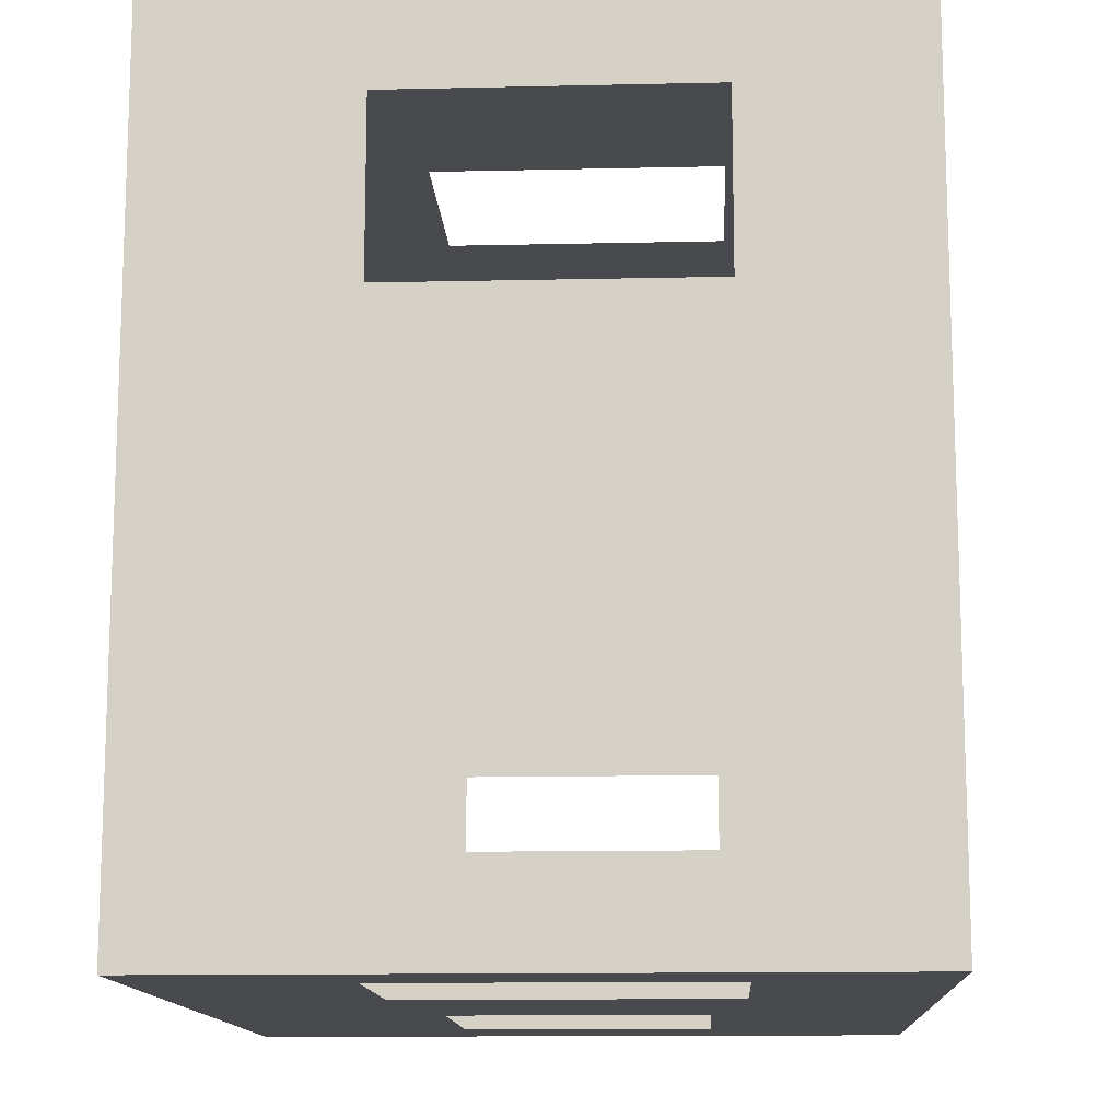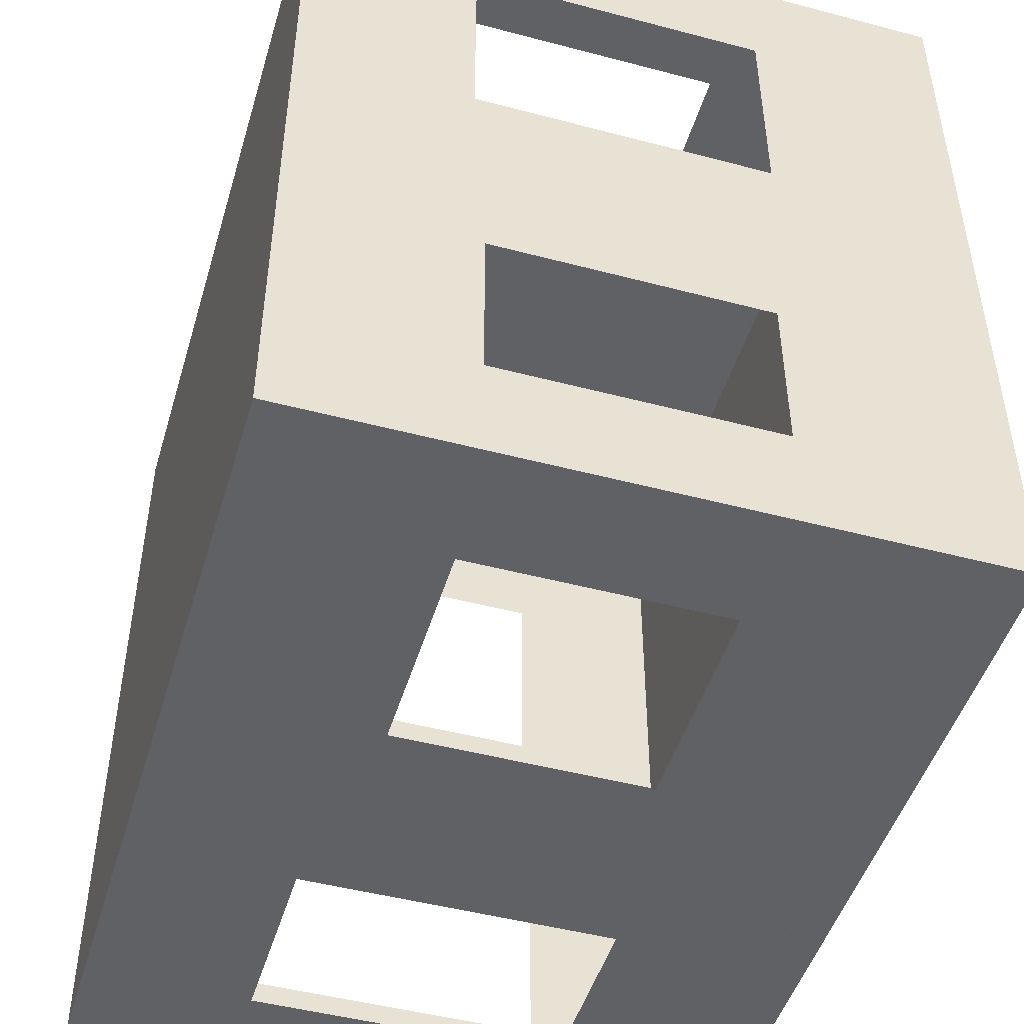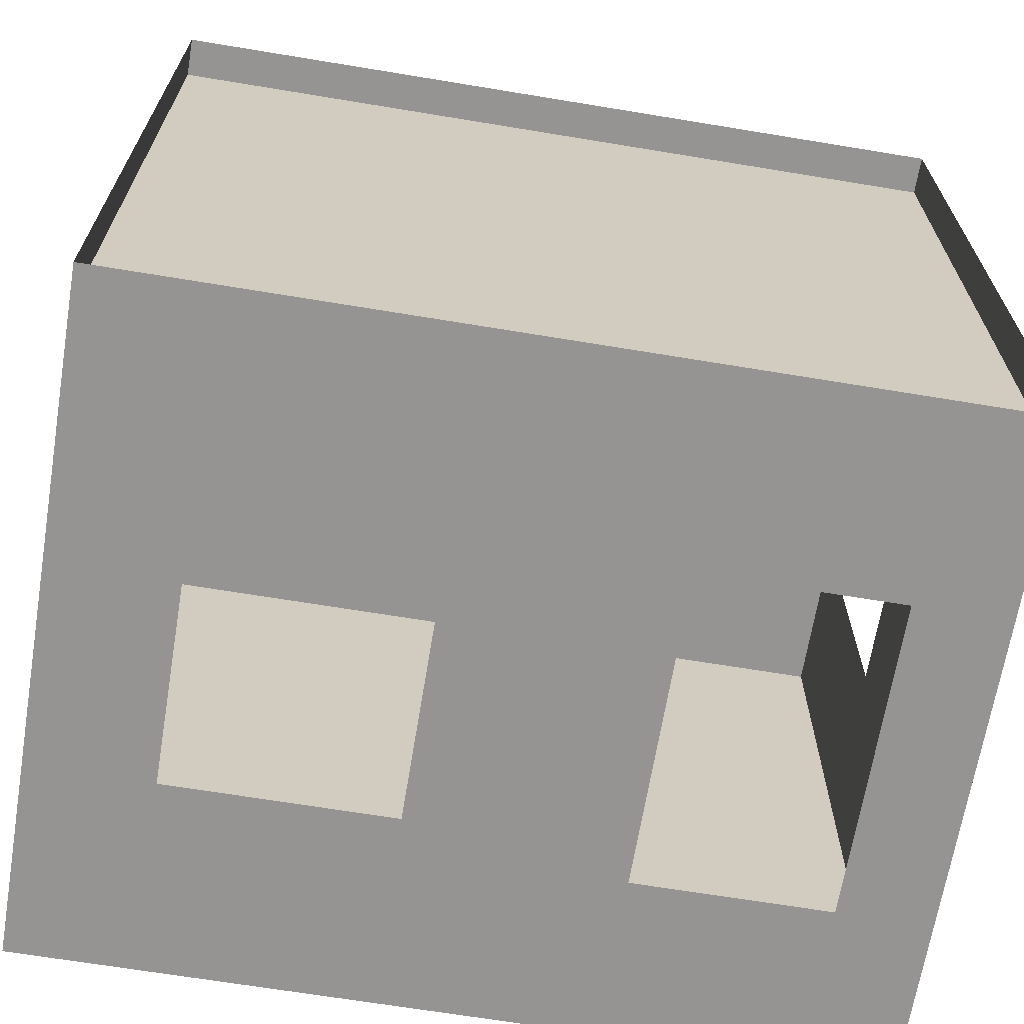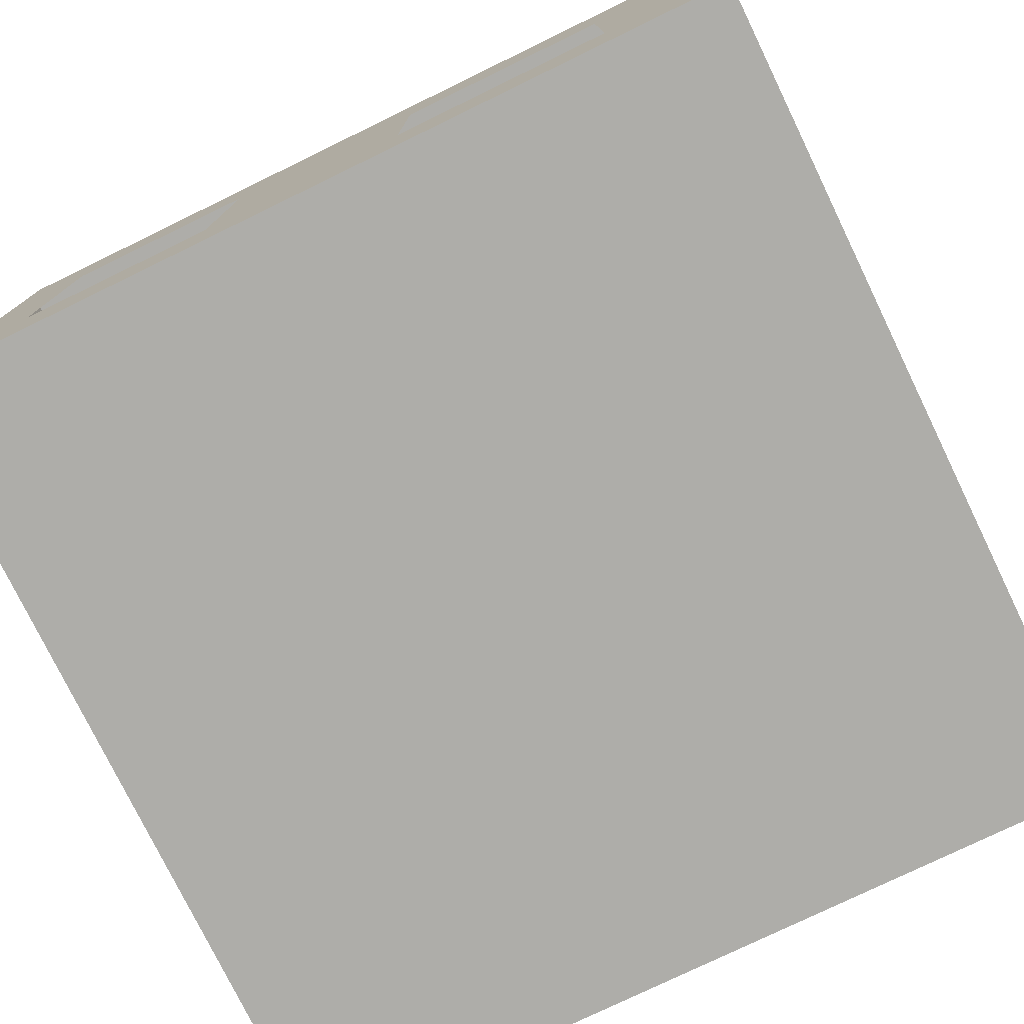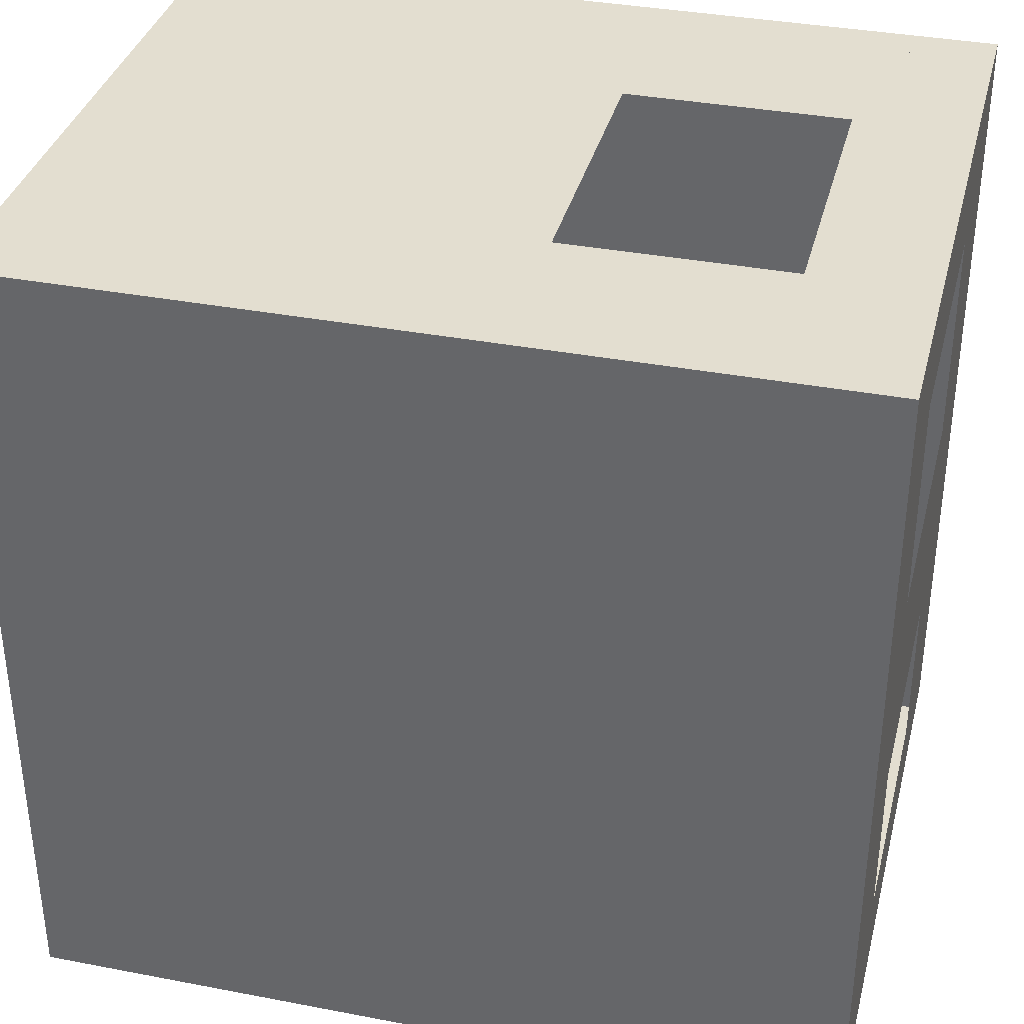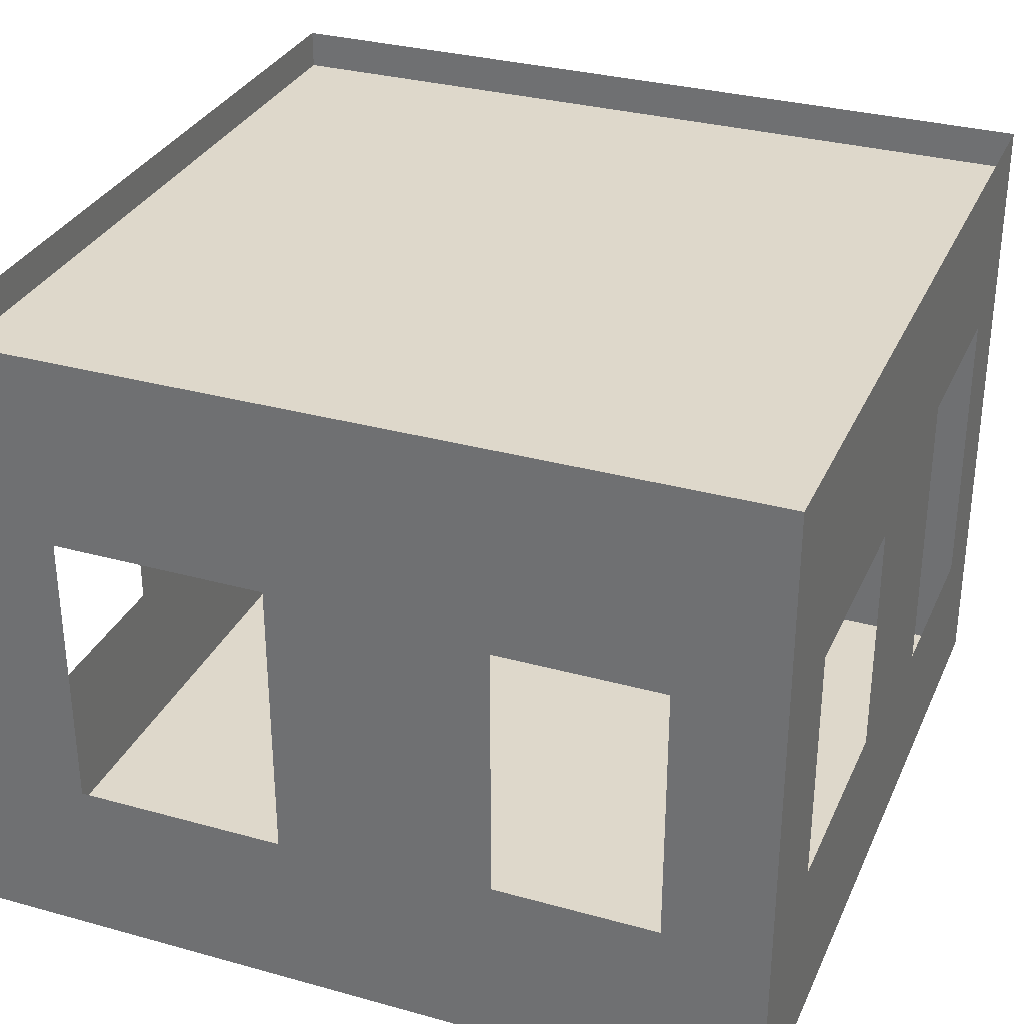
<metadata>
{"format":"obj","ext":"obj","renderer":"f3d","projection":"perspective","resolution":1024,"background":"white","views":[{"elev":-12.9,"azim":93.0,"up":"+Y"},{"elev":-48.0,"azim":-106.5,"up":"+Y"},{"elev":-67.2,"azim":-9.4,"up":"+Y"},{"elev":-77.1,"azim":115.9,"up":"+Z"},{"elev":35.9,"azim":-165.9,"up":"+Y"},{"elev":31.6,"azim":-68.6,"up":"+Z"}]}
</metadata>
<code>
v 0.4328 0.4384 -0.02622
v 0.4328 0.4384 0.6278
v 0.4328 -0.4342 -0.02622
v 0.4328 -0.4342 0.6278
v -0.4398 0.4384 -0.02622
v -0.4398 0.4384 0.6278
v -0.4398 -0.4342 -0.02622
v -0.4398 -0.4342 0.6278
v 0.4328 -0.03562 0.6278
v 0.4328 -0.03562 -0.02622
v -0.4398 -0.03562 0.6278
v -0.4398 -0.03562 -0.02622
v 0.04097 -0.4342 0.6278
v 0.04097 -0.4342 -0.02622
v 0.04097 0.4384 0.6278
v 0.04097 0.4384 -0.02622
v 0.04097 -0.03562 0.6278
v 0.04097 -0.03562 -0.02622
v 0.4328 0.317 0.1526
v 0.4328 0.317 0.4642
v 0.4328 0.08573 0.1526
v 0.4328 0.08573 0.4642
v 0.4328 -0.1326 0.4723
v 0.4328 -0.3372 0.4723
v 0.4328 -0.3372 0.1445
v 0.4328 -0.1326 0.1445
v 0.3367 -0.4342 0.471
v 0.3367 -0.4342 0.1458
v 0.1371 -0.4342 0.1458
v 0.1371 -0.4342 0.471
v -0.0845 -0.4342 0.438
v -0.3143 -0.4342 0.438
v -0.3143 -0.4342 0.1788
v -0.0845 -0.4342 0.1788
v 0.3339 0.4384 -0.006705
v 0.3339 0.4384 0.443
v 0.1399 0.4384 0.443
v 0.1399 0.4384 -0.006705
v -0.4398 0.08706 0.4624
v -0.4398 0.3157 0.4624
v -0.4398 0.3157 0.1544
v -0.4398 0.08706 0.1544
v -0.4398 -0.323 0.4496
v -0.4398 -0.323 0.1673
v -0.4398 -0.1468 0.1673
v -0.4398 -0.1468 0.4496
v -0.3158 0.4384 0.463
v -0.3158 0.4384 0.1538
v -0.08306 0.4384 0.1538
v -0.08306 0.4384 0.463
v 0.4328 0.4384 0.6696
v 0.4328 -0.4342 0.6696
v -0.4398 0.4384 0.6696
v -0.4398 -0.4342 0.6696
v 0.4328 -0.03562 0.6696
v -0.4398 -0.03562 0.6696
v 0.04097 -0.4342 0.6696
v 0.04097 0.4384 0.6696
f 9 23 26
f 13 31 34
f 6 40 39
f 1 35 36
f 14 7 12
f 13 4 9
f 17 9 2
f 18 12 5
f 7 44 45
f 1 19 21
f 1 10 18
f 11 17 15
f 11 8 13
f 3 14 18
f 5 48 49
f 13 30 27
f 9 22 20
f 2 20 19
f 9 10 21
f 10 26 25
f 4 24 23
f 4 3 25
f 13 14 29
f 3 28 29
f 4 27 28
f 8 32 31
f 14 34 33
f 8 7 33
f 16 15 37
f 2 36 37
f 16 38 35
f 12 42 41
f 11 39 42
f 6 5 41
f 8 43 44
f 11 12 45
f 11 46 43
f 15 16 49
f 15 50 47
f 6 47 48
f 56 53 6
f 6 53 58
f 4 52 57
f 9 55 52
f 15 58 51
f 8 54 56
f 2 51 55
f 13 57 54
f 10 9 26
f 14 13 34
f 11 6 39
f 2 1 36
f 18 14 12
f 17 13 9
f 15 17 2
f 16 18 5
f 12 7 45
f 10 1 21
f 16 1 18
f 6 11 15
f 17 11 13
f 10 3 18
f 16 5 49
f 4 13 27
f 2 9 20
f 1 2 19
f 22 9 21
f 3 10 25
f 9 4 23
f 24 4 25
f 30 13 29
f 14 3 29
f 3 4 28
f 13 8 31
f 7 14 33
f 32 8 33
f 38 16 37
f 15 2 37
f 1 16 35
f 5 12 41
f 12 11 42
f 40 6 41
f 7 8 44
f 46 11 45
f 8 11 43
f 50 15 49
f 6 15 47
f 5 6 48
f 11 56 6
f 15 6 58
f 13 4 57
f 4 9 52
f 2 15 51
f 11 8 56
f 9 2 55
f 8 13 54
f 38 37 36
f 35 38 36

</code>
